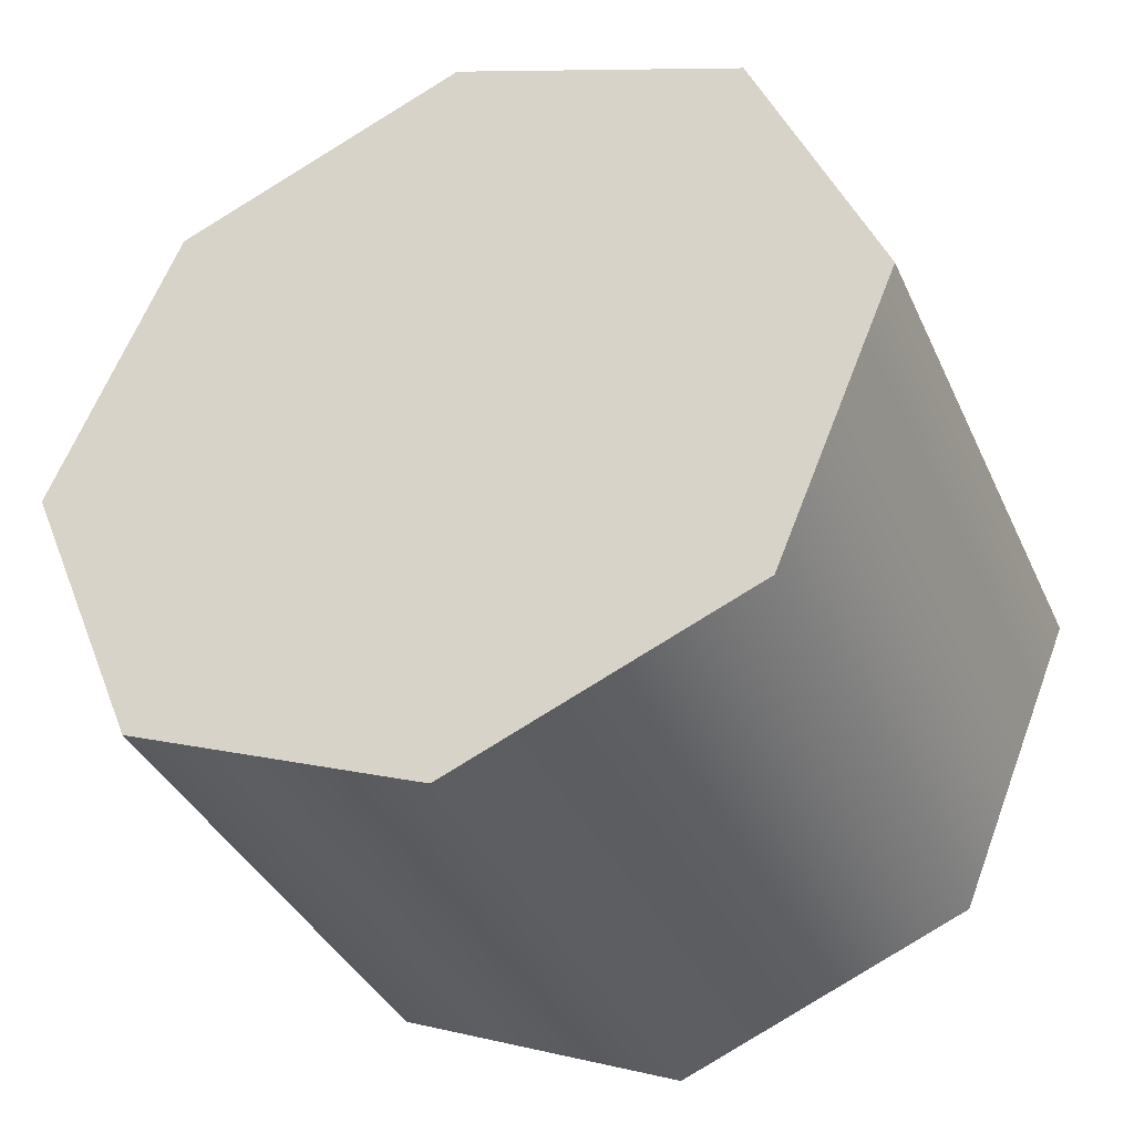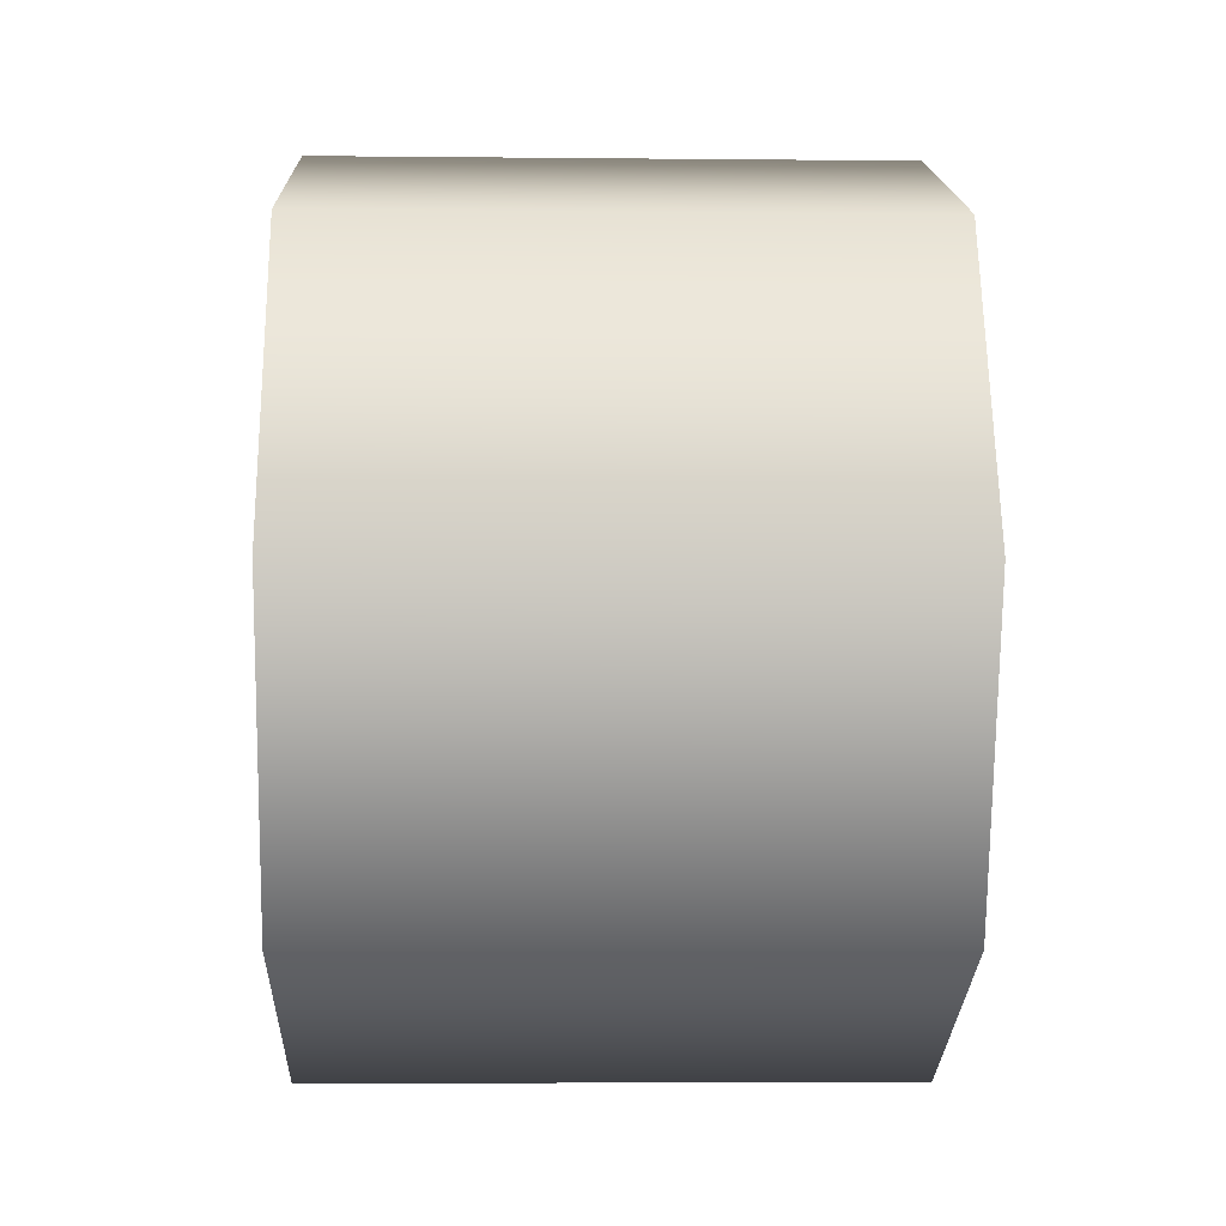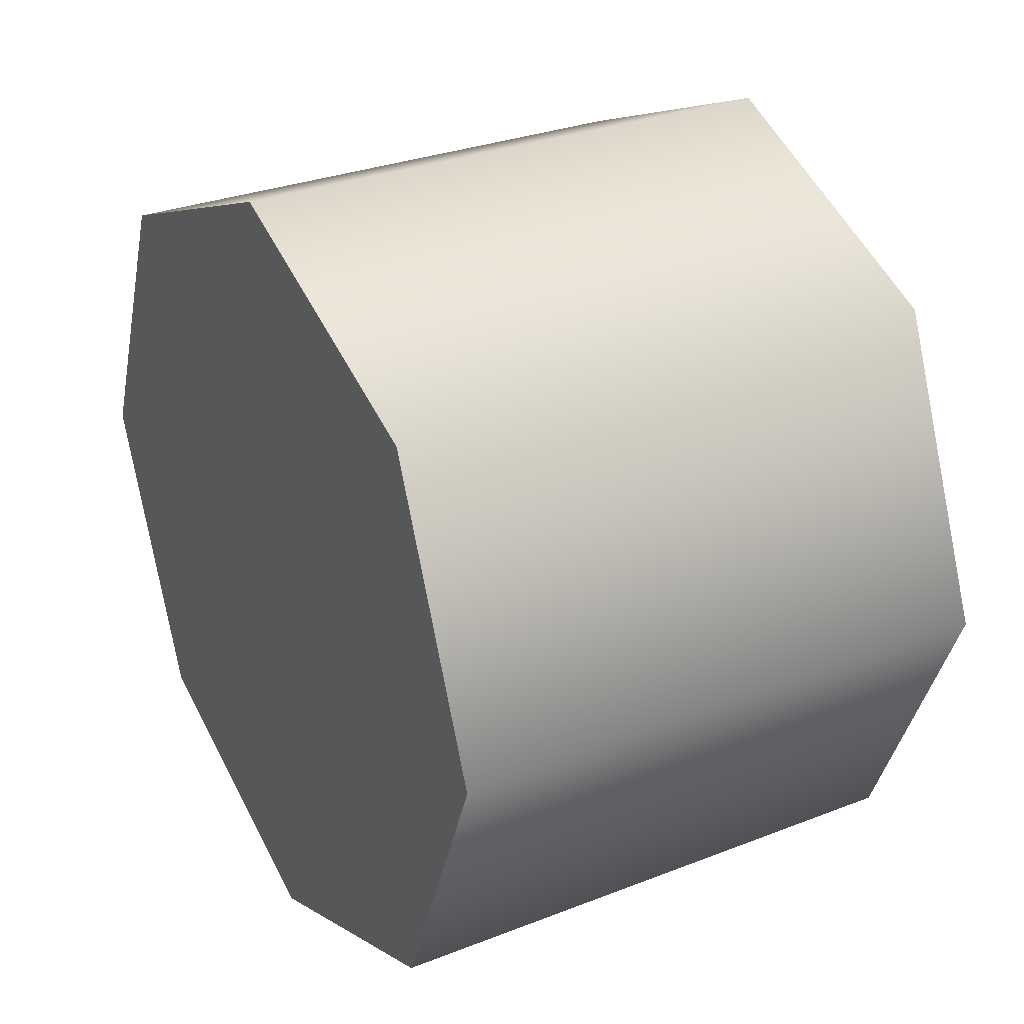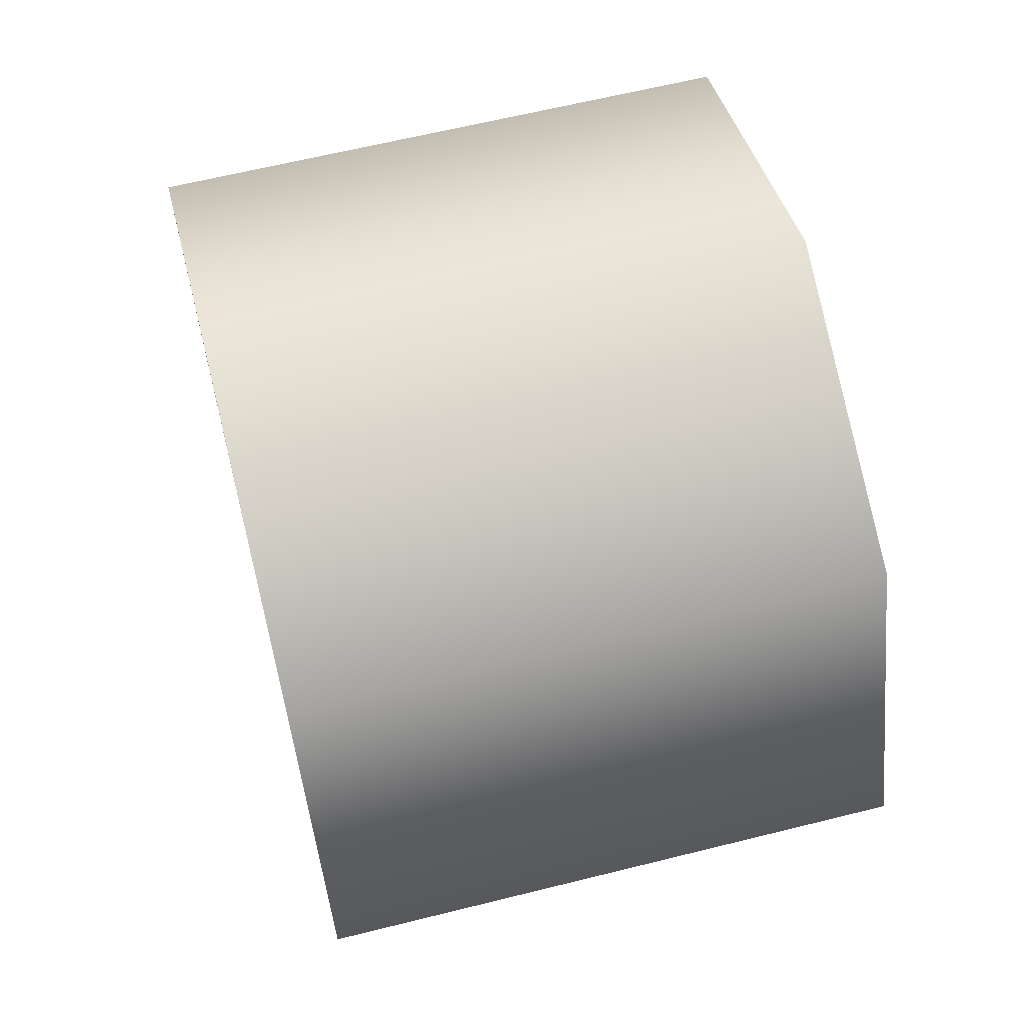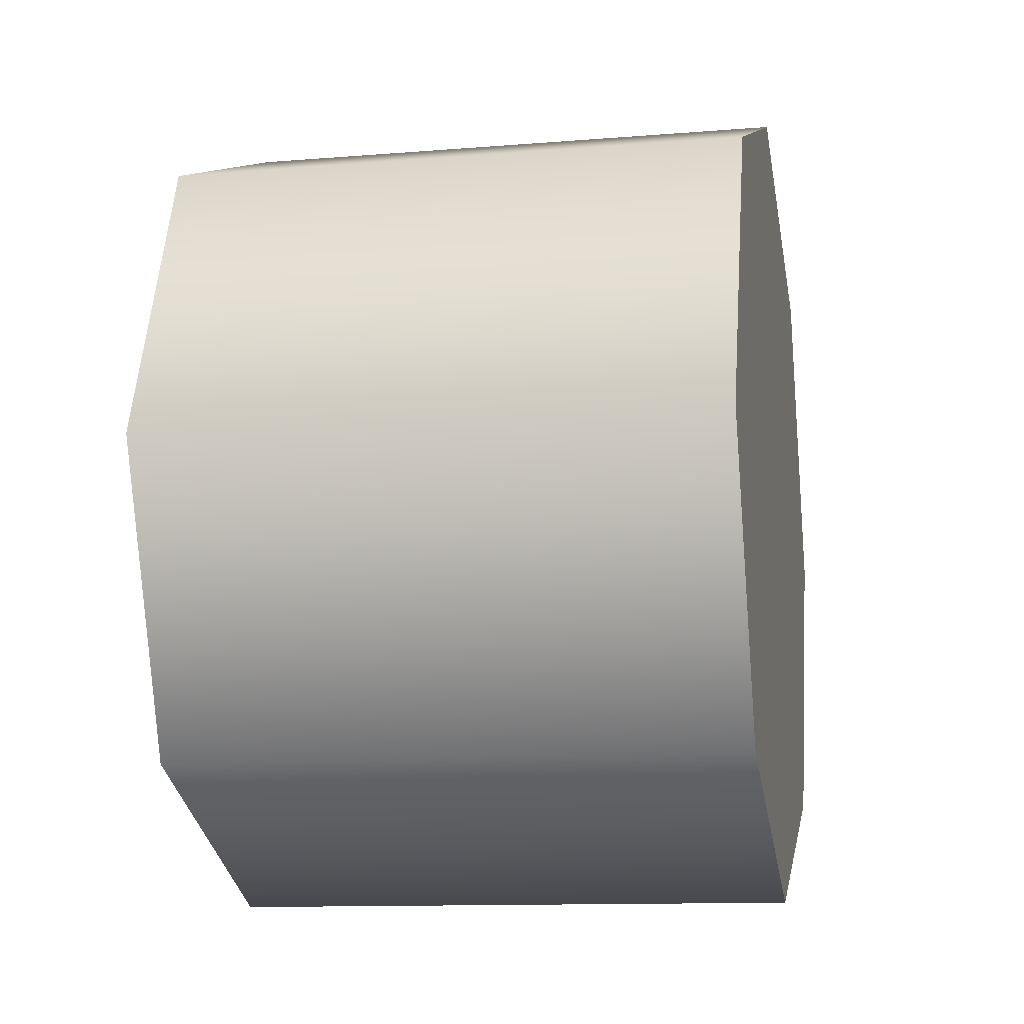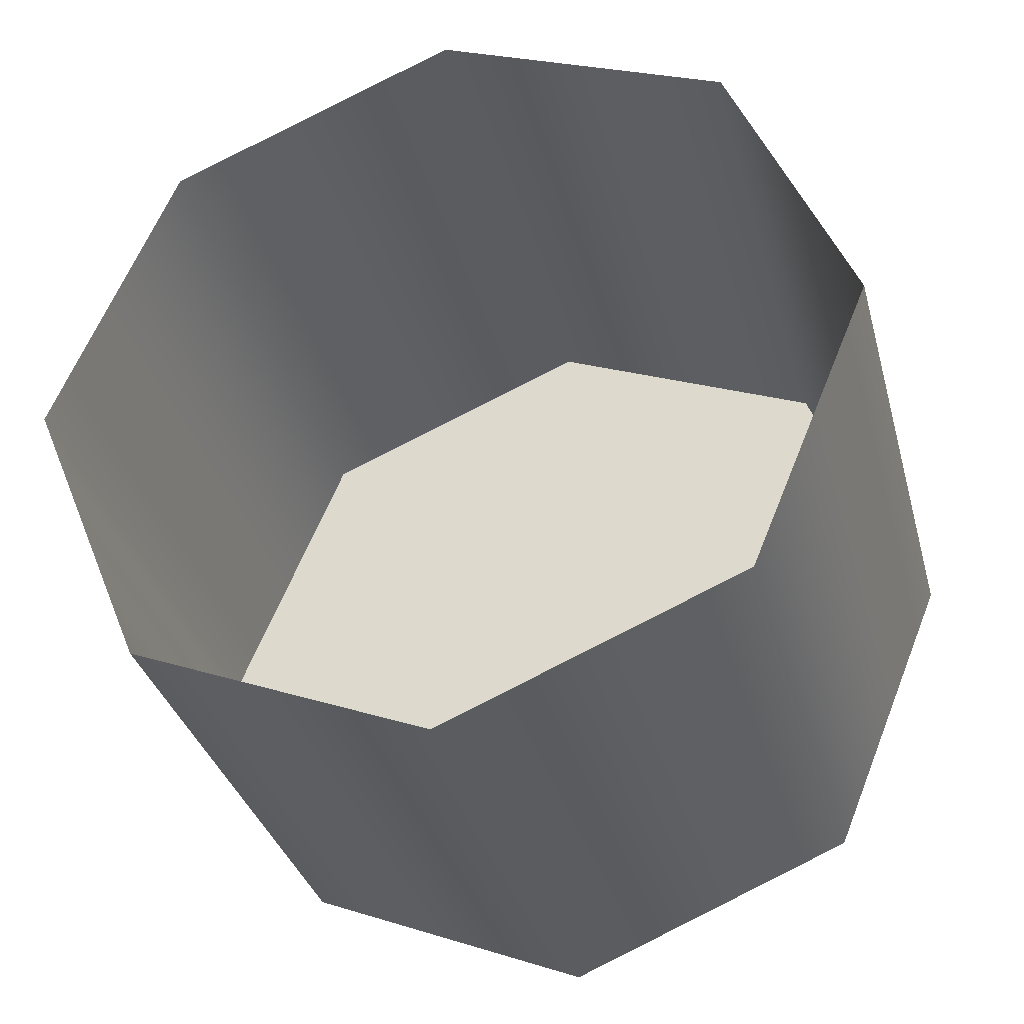
<metadata>
{"format":"obj","ext":"obj","renderer":"f3d","projection":"perspective","resolution":1024,"background":"white","views":[{"elev":-37.5,"azim":-67.4,"up":"+Y"},{"elev":-5.7,"azim":-1.8,"up":"+Y"},{"elev":30.1,"azim":-29.6,"up":"+Z"},{"elev":62.8,"azim":165.8,"up":"+Z"},{"elev":-11.9,"azim":-168.9,"up":"+Y"},{"elev":-34.2,"azim":104.7,"up":"+Y"}]}
</metadata>
<code>
v -1.281 -0.8741 0.9905
v -1.281 -0.921 1.104
v -1.281 -0.8741 1.217
v -1.281 -0.761 1.264
v -1.281 -0.6479 1.217
v -1.281 -0.601 1.104
v -1.281 -0.6479 0.9905
v -1.281 -0.761 0.9436
v -1.281 -0.921 1.104
v -1.064 -0.921 1.104
v -1.064 -0.8741 1.217
v -1.281 -0.8741 1.217
v -1.064 -0.761 1.264
v -1.281 -0.761 1.264
v -1.281 -0.761 1.264
v -1.064 -0.761 1.264
v -1.064 -0.6479 1.217
v -1.281 -0.6479 1.217
v -1.064 -0.601 1.104
v -1.281 -0.601 1.104
v -1.281 -0.601 1.104
v -1.064 -0.601 1.104
v -1.064 -0.6479 0.9905
v -1.281 -0.6479 0.9905
v -1.064 -0.761 0.9436
v -1.281 -0.761 0.9436
v -1.281 -0.761 0.9436
v -1.064 -0.761 0.9436
v -1.064 -0.8741 0.9905
v -1.281 -0.8741 0.9905
v -1.064 -0.921 1.104
v -1.281 -0.921 1.104
g group_67354688_140627938399200
f 1 2 3
f 3 4 1
f 1 4 5
f 5 6 1
f 1 6 7
f 7 8 1
f 9 10 11
f 11 12 9
f 12 11 13
f 13 14 12
f 15 16 17
f 17 18 15
f 18 17 19
f 19 20 18
f 21 22 23
f 23 24 21
f 24 23 25
f 25 26 24
f 27 28 29
f 29 30 27
f 30 29 31
f 31 32 30

</code>
